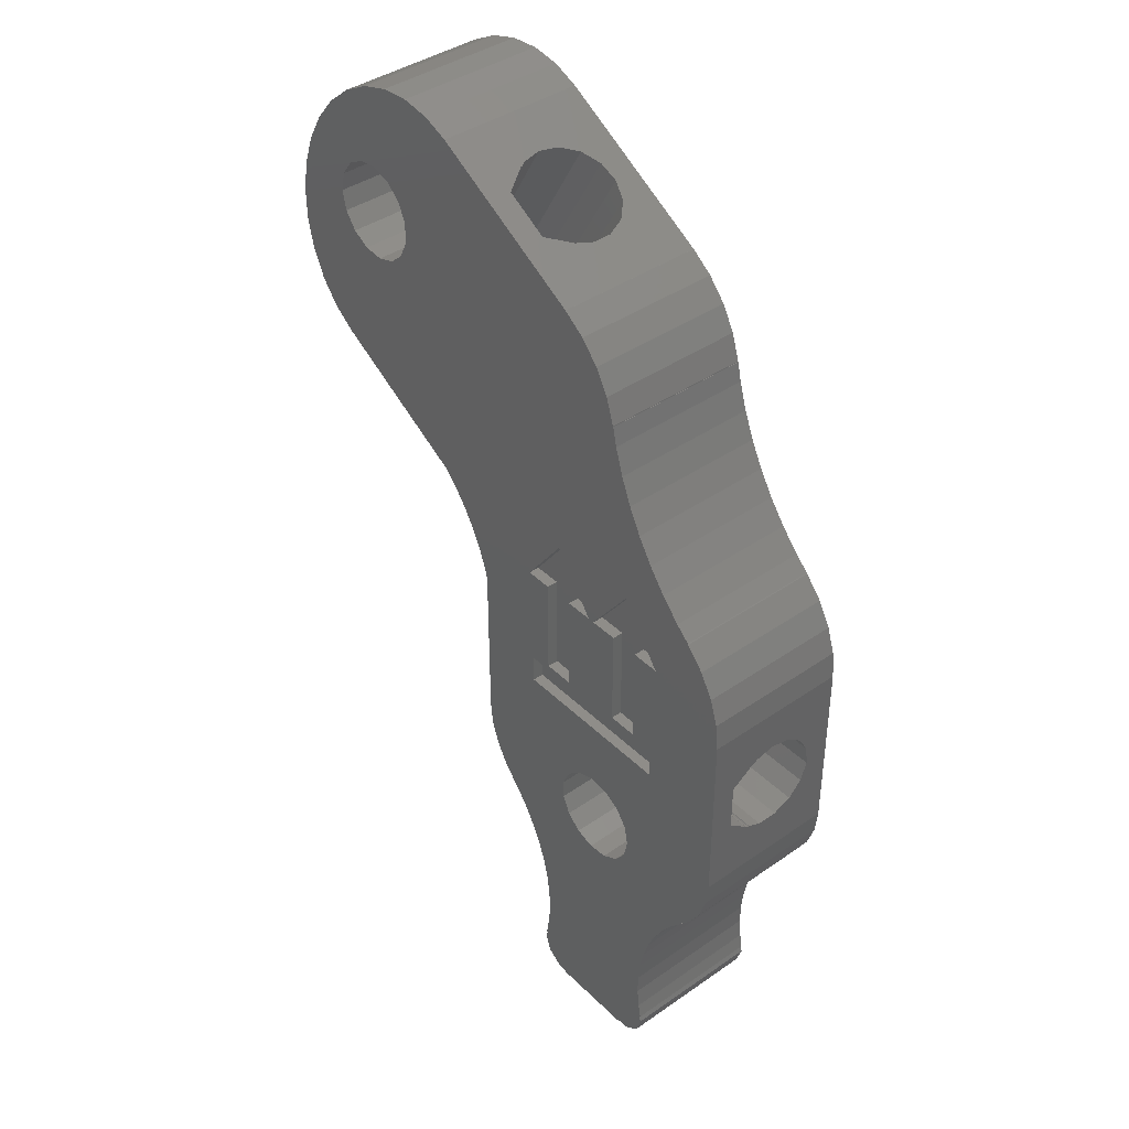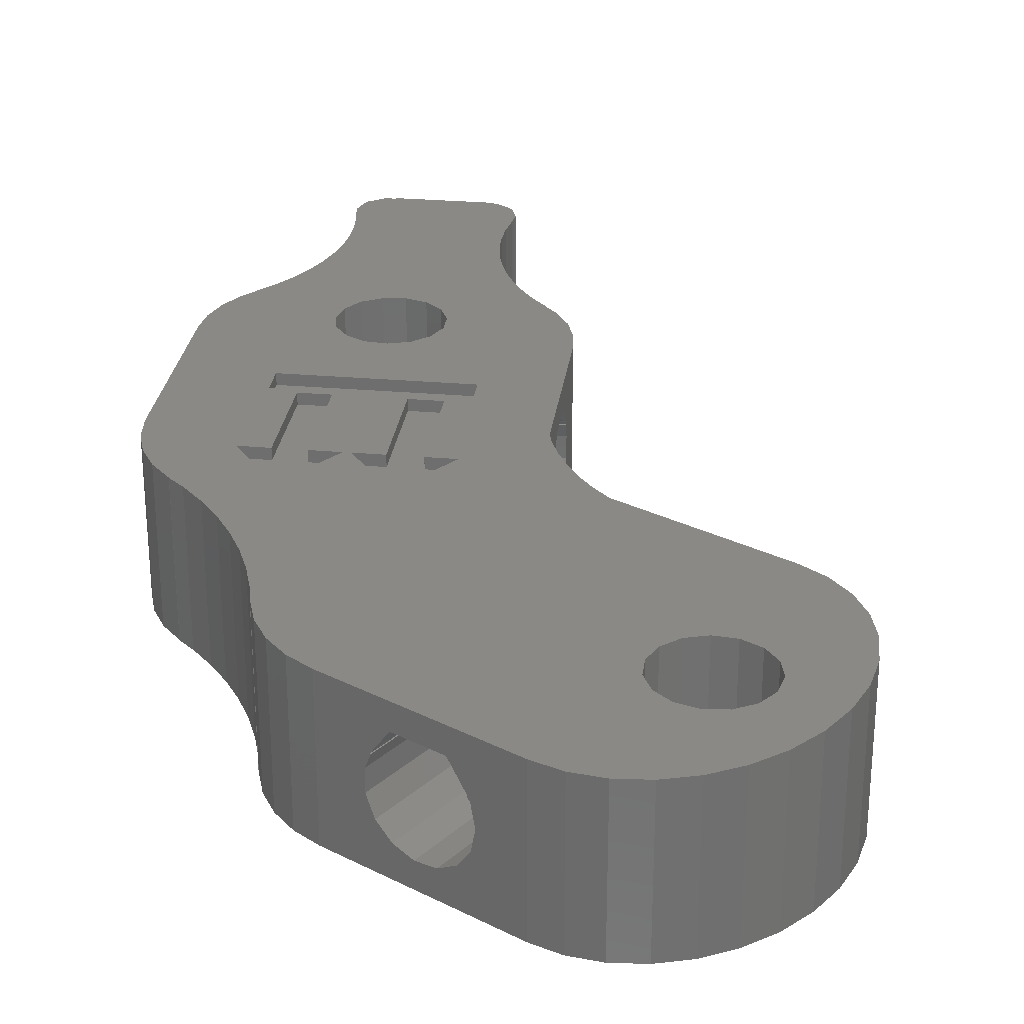
<metadata>
{"format":"stl","ext":"stl","renderer":"f3d","projection":"perspective","resolution":1024,"background":"white","views":[{"elev":40.7,"azim":49.7,"up":"+Y"},{"elev":28.1,"azim":-172.5,"up":"+Z"}]}
</metadata>
<code>
# stl→obj: 390 verts, 792 faces
v 0.4208 56.92 0
v 0.9399 59.95 0
v 0.4762 53.95 0
v 2.011 62.89 0
v 3.586 65.62 0
v 5.598 68.02 0
v 7.958 69.98 0
v 10.56 71.42 0
v 13.3 72.27 0
v 7.739 63.01 0
v 16.05 72.51 0
v 9.359 63.94 0
v 18.69 72.11 0
v 11.22 64.14 0
v 21.1 71.09 0
v 15.15 60.6 0
v 35.82 62.59 0
v 14.39 57.02 0
v 35.83 62.59 0
v 37.85 61.12 0
v 15.15 58.73 0
v 11.22 55.19 0
v 39.53 59.25 0
v 40.79 57.08 0
v 41.56 54.7 0
v 41.57 54.61 0
v 41.6 54.62 0
v 41.99 52.89 0
v 42.77 50.39 0
v 43.78 47.97 0
v 44.98 45.65 0
v 46.39 43.45 0
v 47.98 41.37 0
v 49.75 39.44 0
v 51.06 38.24 0
v 51.04 38.22 0
v 51.1 38.17 0
v 52.78 36.3 0
v 54.04 34.13 0
v 43.5 38 0
v 54.81 31.75 0
v 47.1 20 0
v 55.08 29.25 0
v 55.08 12.25 0
v 54.84 9.963 0
v 44.8 32.6 0
v 47.1 22.7 0
v 44.8 23.2 0
v 22.09 34.16 0
v 33.5 23.2 0
v 23.13 32.46 0
v 44.11 10.83 0
v 51.84 4.452 0
v 50.56 2.925 0
v 23.99 30.66 0
v 31.4 22.7 0
v 24.67 28.79 0
v 36.36 11.65 0
v 24.93 27.8 0
v 31.4 20 0
v 36 -17.1 0
v 44.08 -17.25 0
v 35.92 -17.25 0
v 33.4 -11.14 0
v 33.1 -13.11 0
v 35 -17.1 0
v 33.13 -13.62 0
v 32.92 -14.25 0
v 33.5 -16.01 0
v 27.95 4.64 0
v 28.01 4.695 0
v 28.82 3.705 0
v 32.98 -13.58 0
v 33.5 -9.151 0
v 39.5 32.6 0
v 35 38 0
v 33.4 -7.16 0
v 33.1 -5.188 0
v 36.3 23.2 0
v 32.61 -3.256 0
v 31.93 -1.382 0
v 31.06 0.414 0
v 24.93 12.25 0
v 47.4 32.6 0
v 25.16 9.963 0
v 42.1 23.2 0
v 30.02 2.115 0
v 27.03 5.784 0
v 25.88 7.776 0
v 43.01 12.34 0
v 41.39 13.28 0
v 37.75 12.9 0
v 6.027 44.98 0
v 19.57 37.16 0
v 6.25 59.66 0
v 6.639 61.49 0
v 3.941 46.57 0
v 2.276 48.65 0
v 1.104 51.15 0
v 6.639 57.83 0
v 9.359 55.38 0
v 7.739 56.32 0
v 31 32.6 0
v 33.5 32.6 0
v 13 55.77 0
v 14.39 62.31 0
v 13 63.56 0
v 52.97 5.784 0
v 51.99 4.695 0
v 20.88 35.75 0
v 36.3 32.6 0
v 52.04 4.648 0
v 41.39 4.72 0
v 47.12 -4.216 0
v 39.53 4.525 0
v 46.73 -6.17 0
v 37.75 5.103 0
v 46.53 -8.154 0
v 47.71 -2.311 0
v 48.48 -0.473 0
v 43.01 5.656 0
v 49.44 1.278 0
v 44.11 7.17 0
v 39.53 13.48 0
v 44.5 9 0
v 38.9 32.6 0
v 54.12 7.776 0
v 35.6 9.936 0
v 42.1 32.6 0
v 36.36 6.355 0
v 35.6 8.064 0
v 46.53 -10.15 0
v 46.73 -12.13 0
v 47.02 -13.58 0
v 46.87 -13.62 0
v 47.08 -14.25 0
v 46.5 -16.01 0
v 45 -17.1 0
v 44 -17.1 0
v 0.4208 56.92 13.5
v 0.9399 59.95 13.5
v 0.4762 53.95 13.5
v 1.104 51.15 13.5
v 2.276 48.65 13.5
v 3.941 46.57 13.5
v 6.027 44.98 13.5
v 13.8 40.5 2.275
v 16.71 38.82 8.963
v 17.2 38.53 7.686
v 16.76 38.78 9
v 9.828 42.79 4.92
v 9.491 42.98 6.75
v 9.828 42.79 8.58
v 10.01 42.68 9
v 10.07 42.65 8.963
v 19.57 37.16 13.5
v 11.44 41.86 11.25
v 17.2 38.53 5.814
v 16.54 38.91 4.105
v 15.34 39.61 11.25
v 15.34 39.61 2.853
v 16.46 38.96 9.482
v 16.54 38.91 9.395
v 16.59 38.89 9.279
v 12.18 41.43 2.47
v 10.78 42.24 3.406
v 20.88 35.75 13.5
v 22.09 34.16 13.5
v 23.13 32.46 13.5
v 23.99 30.66 13.5
v 24.67 28.79 13.5
v 24.93 27.8 13.5
v 24.93 23 11.25
v 24.93 12.25 13.5
v 24.93 16.35 7.686
v 24.93 16.35 5.814
v 24.93 17.11 4.105
v 24.93 18.5 2.853
v 24.93 20.28 2.275
v 24.93 23.76 3.406
v 24.93 22.14 2.47
v 24.93 24.86 4.92
v 24.93 17.06 9.279
v 24.93 17.11 9.395
v 24.93 25.25 6.75
v 24.93 24.86 8.58
v 24.93 24.58 8.963
v 24.93 24.65 9
v 24.93 18.5 11.25
v 24.93 17.21 9.482
v 24.93 16.85 9
v 24.93 16.92 8.963
v 25.16 9.963 13.5
v 25.88 7.776 13.5
v 27.03 5.784 13.5
v 28.01 4.695 13.5
v 27.95 4.64 13.5
v 28.82 3.705 13.5
v 30.02 2.115 13.5
v 31.06 0.414 13.5
v 31.93 -1.382 13.5
v 32.61 -3.256 13.5
v 33.1 -5.188 13.5
v 33.4 -7.16 13.5
v 33.5 -9.151 13.5
v 33.4 -11.14 13.5
v 33.1 -13.11 13.5
v 32.98 -13.58 13.5
v 33.13 -13.62 13.5
v 32.92 -14.25 13.5
v 33.5 -16.01 13.5
v 35 -17.1 13.5
v 36 -17.1 13.5
v 35.92 -17.25 13.5
v 44.08 -17.25 13.5
v 44 -17.1 13.5
v 45 -17.1 13.5
v 46.5 -16.01 13.5
v 47.08 -14.25 13.5
v 46.87 -13.62 13.5
v 47.02 -13.58 13.5
v 46.73 -12.13 13.5
v 46.53 -10.15 13.5
v 46.53 -8.154 13.5
v 46.73 -6.17 13.5
v 47.12 -4.216 13.5
v 47.71 -2.311 13.5
v 48.48 -0.473 13.5
v 49.44 1.278 13.5
v 50.56 2.925 13.5
v 51.84 4.452 13.5
v 52.04 4.648 13.5
v 51.99 4.695 13.5
v 52.97 5.784 13.5
v 54.12 7.776 13.5
v 54.84 9.963 13.5
v 55.08 12.25 13.5
v 55.08 22.14 2.47
v 55.08 16.35 5.814
v 55.08 16.35 7.686
v 55.08 16.85 9
v 55.08 16.92 8.963
v 55.08 17.21 9.482
v 55.08 18.5 11.25
v 55.08 23.76 3.406
v 55.08 17.06 9.279
v 55.08 17.11 9.395
v 55.08 29.25 13.5
v 55.08 23 11.25
v 55.08 24.65 9
v 55.08 24.86 8.58
v 55.08 24.58 8.963
v 55.08 25.25 6.75
v 55.08 24.86 4.92
v 55.08 20.28 2.275
v 55.08 18.5 2.853
v 55.08 17.11 4.105
v 54.81 31.75 13.5
v 54.04 34.13 13.5
v 52.78 36.3 13.5
v 51.1 38.17 13.5
v 51.04 38.22 13.5
v 51.06 38.24 13.5
v 49.75 39.44 13.5
v 47.98 41.37 13.5
v 46.39 43.45 13.5
v 44.98 45.65 13.5
v 43.78 47.97 13.5
v 42.77 50.39 13.5
v 41.99 52.89 13.5
v 41.6 54.62 13.5
v 41.57 54.61 13.5
v 41.56 54.7 13.5
v 40.79 57.08 13.5
v 39.53 59.25 13.5
v 37.85 61.12 13.5
v 35.83 62.59 13.5
v 35.82 62.59 13.5
v 30.41 65.72 11.25
v 21.1 71.09 13.5
v 24.57 69.09 6.75
v 24.9 68.9 4.92
v 25.86 68.35 3.406
v 27.26 67.54 2.47
v 28.87 66.61 2.275
v 31.62 65.02 4.105
v 30.41 65.72 2.853
v 31.66 65 9.279
v 31.84 64.89 9
v 32.28 64.64 5.814
v 32.28 64.64 7.686
v 31.78 64.93 8.963
v 25.09 68.79 9
v 26.51 67.97 11.25
v 31.62 65.02 9.395
v 31.53 65.07 9.482
v 24.9 68.9 8.58
v 25.14 68.76 8.963
v 18.69 72.11 13.5
v 16.05 72.51 13.5
v 13.3 72.27 13.5
v 10.56 71.42 13.5
v 7.958 69.98 13.5
v 5.598 68.02 13.5
v 3.586 65.62 13.5
v 2.011 62.89 13.5
v 7.739 63.01 13.5
v 6.639 61.49 13.5
v 6.25 59.66 13.5
v 9.359 63.94 13.5
v 11.22 64.14 13.5
v 13 63.56 13.5
v 14.39 62.31 13.5
v 15.15 60.6 13.5
v 15.15 58.73 13.5
v 14.39 57.02 13.5
v 13 55.77 13.5
v 11.22 55.19 13.5
v 9.359 55.38 13.5
v 7.739 56.32 13.5
v 6.639 57.83 13.5
v 33.5 32.6 1
v 31 32.6 1
v 35 38 1
v 38.9 32.6 1
v 36.3 32.6 1
v 36.3 23.2 1
v 33.5 23.2 1
v 31.4 22.7 1
v 31.4 20 1
v 47.1 22.7 1
v 47.1 20 1
v 36.36 11.65 13.5
v 35.6 9.936 13.5
v 35.6 8.064 13.5
v 37.75 12.9 13.5
v 39.53 13.48 13.5
v 41.39 13.28 13.5
v 43.01 12.34 13.5
v 44.11 10.83 13.5
v 44.5 9 13.5
v 44.11 7.17 13.5
v 43.01 5.656 13.5
v 41.39 4.72 13.5
v 39.53 4.525 13.5
v 37.75 5.103 13.5
v 36.36 6.355 13.5
v 42.1 32.6 1
v 39.5 32.6 1
v 43.5 38 1
v 47.4 32.6 1
v 44.8 32.6 1
v 44.8 23.2 1
v 42.1 23.2 1
v 35 38 13.5
v 31.4 22.7 13.5
v 42.1 23.2 13.5
v 36.3 23.2 13.5
v 47.1 20 13.5
v 42.1 32.6 13.5
v 39.5 32.6 13.5
v 31.4 20 13.5
v 38.9 32.6 13.5
v 36.3 32.6 13.5
v 43.5 38 13.5
v 31 32.6 13.5
v 44.8 32.6 13.5
v 47.1 22.7 13.5
v 47.4 32.6 13.5
v 33.5 23.2 13.5
v 44.8 23.2 13.5
v 33.5 32.6 13.5
v 33.5 32.6 12.5
v 31 32.6 12.5
v 33.5 23.2 12.5
v 36.3 23.2 12.5
v 36.3 32.6 12.5
v 38.9 32.6 12.5
v 35 38 12.5
v 47.1 20 12.5
v 31.4 20 12.5
v 31.4 22.7 12.5
v 47.1 22.7 12.5
v 42.1 32.6 12.5
v 39.5 32.6 12.5
v 42.1 23.2 12.5
v 44.8 23.2 12.5
v 44.8 32.6 12.5
v 47.4 32.6 12.5
v 43.5 38 12.5
f 1 2 3
f 3 2 4
f 3 4 5
f 3 5 6
f 3 6 7
f 3 7 8
f 3 8 9
f 10 9 11
f 12 11 13
f 14 13 15
f 16 15 17
f 18 19 20
f 21 19 18
f 22 23 24
f 3 24 25
f 3 25 26
f 26 27 28
f 26 28 3
f 28 29 3
f 29 30 3
f 30 31 3
f 31 32 3
f 32 33 3
f 33 34 3
f 34 35 3
f 3 35 36
f 3 36 37
f 37 38 3
f 3 38 39
f 40 39 41
f 42 43 44
f 42 44 45
f 46 47 48
f 49 50 51
f 52 53 54
f 55 56 57
f 56 48 47
f 58 59 60
f 61 62 63
f 64 62 61
f 65 66 67
f 68 66 69
f 67 66 68
f 70 71 72
f 10 11 12
f 65 67 73
f 64 61 65
f 74 62 64
f 75 76 40
f 77 62 74
f 56 51 50
f 78 62 77
f 56 50 79
f 80 62 78
f 81 62 80
f 82 62 81
f 83 62 82
f 40 43 84
f 71 85 72
f 76 3 40
f 56 86 48
f 83 87 72
f 85 88 89
f 46 43 47
f 85 71 88
f 83 72 85
f 56 79 86
f 83 82 87
f 42 90 91
f 58 60 92
f 60 59 57
f 93 3 94
f 95 3 96
f 3 97 98
f 3 98 99
f 3 9 96
f 21 17 19
f 100 3 95
f 101 3 102
f 3 100 102
f 50 103 104
f 22 3 101
f 18 20 23
f 3 22 24
f 18 23 105
f 105 23 22
f 16 17 21
f 106 15 16
f 14 15 107
f 107 15 106
f 12 13 14
f 96 9 10
f 103 3 76
f 42 108 109
f 56 55 51
f 50 49 110
f 111 86 79
f 50 110 94
f 94 3 103
f 50 94 103
f 109 112 53
f 47 43 42
f 42 109 53
f 113 114 115
f 115 116 117
f 116 118 117
f 114 116 115
f 40 41 43
f 119 114 113
f 120 119 121
f 54 122 123
f 42 124 60
f 125 54 123
f 90 53 52
f 92 60 124
f 84 43 46
f 52 54 125
f 60 57 56
f 42 91 124
f 123 122 120
f 76 75 126
f 86 111 126
f 42 127 108
f 42 45 127
f 128 59 58
f 42 53 90
f 86 75 129
f 86 126 75
f 3 39 40
f 66 65 61
f 123 120 121
f 121 119 113
f 117 118 130
f 59 128 131
f 59 131 130
f 130 118 132
f 130 132 133
f 130 133 134
f 130 134 135
f 59 130 135
f 59 135 136
f 59 136 137
f 59 137 138
f 59 138 139
f 139 62 83
f 59 139 83
f 97 3 93
f 1 140 2
f 2 140 141
f 1 3 140
f 140 3 142
f 3 99 142
f 142 99 143
f 99 98 143
f 143 98 144
f 98 97 144
f 144 97 145
f 145 97 93
f 146 145 93
f 147 93 94
f 148 149 150
f 146 93 151
f 146 151 152
f 146 152 153
f 154 153 155
f 146 153 154
f 156 146 157
f 158 159 94
f 156 157 160
f 159 161 94
f 156 160 162
f 156 162 163
f 156 163 164
f 156 164 150
f 156 149 94
f 156 150 149
f 165 93 147
f 166 93 165
f 151 93 166
f 161 147 94
f 154 157 146
f 149 158 94
f 94 110 156
f 156 110 167
f 110 49 167
f 167 49 168
f 49 51 168
f 168 51 169
f 51 55 169
f 169 55 170
f 55 57 170
f 170 57 171
f 57 59 171
f 171 59 172
f 173 174 172
f 83 174 175
f 83 175 176
f 83 176 177
f 83 177 178
f 83 178 179
f 83 179 59
f 180 59 181
f 182 59 180
f 183 174 184
f 59 182 172
f 182 185 172
f 185 186 172
f 186 187 188
f 186 188 172
f 189 174 173
f 190 174 189
f 184 174 190
f 173 172 188
f 191 174 183
f 175 174 191
f 175 191 192
f 181 59 179
f 83 85 174
f 174 85 193
f 85 89 193
f 193 89 194
f 89 88 194
f 194 88 195
f 88 71 195
f 195 71 196
f 70 197 71
f 71 197 196
f 70 72 197
f 197 72 198
f 72 87 198
f 198 87 199
f 87 82 199
f 199 82 200
f 82 81 200
f 200 81 201
f 81 80 201
f 201 80 202
f 80 78 202
f 202 78 203
f 78 77 203
f 203 77 204
f 77 74 204
f 204 74 205
f 64 206 74
f 74 206 205
f 65 207 64
f 64 207 206
f 73 208 65
f 65 208 207
f 208 73 67
f 209 208 67
f 68 210 67
f 67 210 209
f 68 69 210
f 210 69 211
f 211 69 66
f 212 211 66
f 212 66 61
f 213 212 61
f 63 214 61
f 61 214 213
f 214 63 62
f 215 214 62
f 62 139 216
f 215 62 216
f 216 139 138
f 217 216 138
f 217 138 137
f 218 217 137
f 218 137 136
f 219 218 136
f 136 135 220
f 219 136 220
f 220 135 134
f 221 220 134
f 134 133 222
f 221 134 222
f 133 132 223
f 222 133 223
f 223 132 118
f 224 223 118
f 224 118 116
f 225 224 116
f 225 116 114
f 226 225 114
f 226 114 119
f 227 226 119
f 227 119 120
f 228 227 120
f 228 120 122
f 229 228 122
f 229 122 54
f 230 229 54
f 230 54 53
f 231 230 53
f 231 53 112
f 232 231 112
f 109 233 112
f 112 233 232
f 233 109 108
f 234 233 108
f 234 108 127
f 235 234 127
f 235 127 45
f 236 235 45
f 236 45 44
f 237 236 44
f 238 44 43
f 237 44 239
f 237 239 240
f 241 240 242
f 243 244 237
f 237 240 241
f 245 238 43
f 237 246 247
f 237 247 243
f 248 237 244
f 248 244 249
f 248 250 43
f 248 249 250
f 250 251 43
f 250 252 251
f 253 254 43
f 255 44 238
f 256 44 255
f 257 44 256
f 239 44 257
f 241 246 237
f 251 253 43
f 254 245 43
f 43 41 258
f 248 43 258
f 41 39 259
f 258 41 259
f 39 38 260
f 259 39 260
f 38 37 261
f 260 38 261
f 36 262 37
f 37 262 261
f 262 36 35
f 263 262 35
f 34 264 35
f 35 264 263
f 34 33 265
f 264 34 265
f 33 32 266
f 265 33 266
f 32 31 267
f 266 32 267
f 31 30 268
f 267 31 268
f 30 29 269
f 268 30 269
f 29 28 270
f 269 29 270
f 28 27 271
f 270 28 271
f 26 272 27
f 27 272 271
f 26 25 273
f 272 26 273
f 25 24 274
f 273 25 274
f 24 23 275
f 274 24 275
f 23 20 276
f 275 23 276
f 19 277 20
f 20 277 276
f 17 278 19
f 19 278 277
f 279 280 278
f 15 280 281
f 15 281 282
f 15 282 283
f 15 283 284
f 15 284 17
f 284 285 17
f 286 17 287
f 288 278 289
f 17 286 278
f 286 290 278
f 290 291 278
f 291 292 289
f 291 289 278
f 293 280 294
f 294 280 279
f 288 295 278
f 295 296 278
f 296 279 278
f 297 280 293
f 297 293 298
f 281 280 297
f 287 17 285
f 13 299 15
f 15 299 280
f 11 300 13
f 13 300 299
f 9 301 11
f 11 301 300
f 8 302 9
f 9 302 301
f 7 303 8
f 8 303 302
f 6 304 7
f 7 304 303
f 5 305 6
f 6 305 304
f 4 306 5
f 5 306 305
f 2 141 4
f 4 141 306
f 10 307 308
f 96 10 308
f 96 308 309
f 95 96 309
f 12 310 307
f 10 12 307
f 14 311 310
f 12 14 310
f 107 312 311
f 14 107 311
f 106 313 312
f 107 106 312
f 314 313 16
f 16 313 106
f 314 16 315
f 315 16 21
f 315 21 316
f 316 21 18
f 316 18 317
f 317 18 105
f 317 105 318
f 318 105 22
f 318 22 319
f 319 22 101
f 319 101 320
f 320 101 102
f 321 320 102
f 100 321 102
f 309 321 100
f 95 309 100
f 322 104 323
f 323 104 103
f 76 324 323
f 103 76 323
f 325 324 126
f 126 324 76
f 325 126 326
f 326 126 111
f 326 111 327
f 327 111 79
f 327 79 328
f 328 79 50
f 104 322 328
f 50 104 328
f 56 329 330
f 60 56 330
f 47 331 329
f 56 47 329
f 331 47 332
f 332 47 42
f 332 42 330
f 330 42 60
f 58 333 334
f 128 58 334
f 128 334 335
f 131 128 335
f 92 336 333
f 58 92 333
f 124 337 336
f 92 124 336
f 91 338 337
f 124 91 337
f 90 339 338
f 91 90 338
f 340 339 52
f 52 339 90
f 341 340 125
f 125 340 52
f 341 125 342
f 342 125 123
f 342 123 343
f 343 123 121
f 343 121 344
f 344 121 113
f 344 113 345
f 345 113 115
f 345 115 346
f 346 115 117
f 346 117 347
f 347 117 130
f 335 347 130
f 131 335 130
f 348 129 349
f 349 129 75
f 40 350 349
f 75 40 349
f 351 350 84
f 84 350 40
f 351 84 352
f 352 84 46
f 352 46 353
f 353 46 48
f 353 48 354
f 354 48 86
f 129 348 354
f 86 129 354
f 141 140 142
f 144 141 143
f 143 141 142
f 145 141 144
f 146 141 145
f 156 141 146
f 167 141 156
f 355 318 319
f 356 357 358
f 345 346 223
f 218 169 170
f 359 235 236
f 317 265 266
f 193 172 174
f 194 172 193
f 195 172 194
f 196 172 195
f 198 172 196
f 198 196 197
f 199 172 198
f 200 172 199
f 201 172 200
f 202 172 201
f 203 172 202
f 216 172 203
f 212 203 204
f 212 204 205
f 211 205 206
f 209 206 207
f 209 207 208
f 211 206 209
f 211 209 210
f 212 205 211
f 213 203 212
f 215 203 213
f 215 213 214
f 215 216 203
f 316 317 267
f 218 170 217
f 347 169 218
f 357 360 361
f 334 333 169
f 169 333 168
f 333 362 168
f 357 363 364
f 355 365 318
f 359 234 235
f 232 233 231
f 315 270 272
f 364 358 357
f 346 220 221
f 366 355 141
f 168 356 167
f 318 365 259
f 367 368 248
f 369 367 248
f 317 318 260
f 317 260 261
f 317 261 262
f 271 272 270
f 317 264 265
f 314 275 276
f 314 274 275
f 317 263 264
f 315 316 270
f 310 311 280
f 299 141 280
f 300 141 299
f 301 141 300
f 302 141 301
f 303 141 302
f 304 141 303
f 305 141 304
f 306 141 305
f 315 272 273
f 317 262 263
f 314 315 274
f 307 141 308
f 280 141 307
f 313 277 278
f 280 307 310
f 280 311 278
f 311 312 278
f 312 313 278
f 277 314 276
f 313 314 277
f 274 315 273
f 270 316 269
f 309 308 141
f 267 317 266
f 370 366 141
f 260 318 259
f 167 370 141
f 367 371 368
f 320 141 319
f 320 321 141
f 370 372 366
f 335 334 169
f 365 369 248
f 361 355 363
f 359 236 237
f 359 233 234
f 341 342 229
f 356 371 357
f 355 319 141
f 248 368 237
f 346 219 220
f 368 359 237
f 346 218 219
f 333 336 362
f 345 223 224
f 357 361 363
f 344 225 226
f 356 358 370
f 361 365 355
f 231 339 230
f 339 340 230
f 342 343 228
f 229 342 228
f 356 368 371
f 228 343 227
f 227 344 226
f 340 341 230
f 225 345 224
f 223 346 222
f 346 347 218
f 335 169 347
f 365 248 258
f 259 365 258
f 362 356 168
f 346 221 222
f 216 171 172
f 216 170 171
f 216 217 170
f 316 268 269
f 316 267 268
f 356 370 167
f 321 309 141
f 359 231 233
f 359 339 231
f 341 229 230
f 359 338 339
f 359 337 338
f 344 345 225
f 343 344 227
f 359 336 337
f 359 362 336
f 151 282 281
f 152 151 281
f 166 283 282
f 151 166 282
f 165 284 283
f 166 165 283
f 147 285 284
f 165 147 284
f 161 287 285
f 147 161 285
f 159 286 287
f 161 159 287
f 290 286 158
f 158 286 159
f 291 290 149
f 149 290 158
f 291 149 292
f 292 149 148
f 150 289 292
f 148 150 292
f 289 150 288
f 288 150 164
f 288 164 295
f 295 164 163
f 295 163 296
f 296 163 162
f 296 162 279
f 279 162 160
f 279 160 294
f 294 160 157
f 293 294 157
f 154 293 157
f 155 298 293
f 154 155 293
f 297 298 155
f 153 297 155
f 281 297 153
f 152 281 153
f 239 176 240
f 240 176 175
f 242 240 192
f 192 240 175
f 241 242 192
f 191 241 192
f 246 241 183
f 183 241 191
f 247 246 184
f 184 246 183
f 243 247 190
f 190 247 184
f 244 243 189
f 189 243 190
f 249 244 173
f 173 244 189
f 188 250 249
f 173 188 249
f 252 250 188
f 187 252 188
f 186 251 252
f 187 186 252
f 185 253 251
f 186 185 251
f 254 253 185
f 182 254 185
f 245 254 182
f 180 245 182
f 238 245 180
f 181 238 180
f 255 238 181
f 179 255 181
f 256 255 179
f 178 256 179
f 257 256 178
f 177 257 178
f 257 177 239
f 239 177 176
f 325 326 324
f 324 326 327
f 324 327 328
f 324 328 322
f 324 322 323
f 331 332 329
f 329 332 330
f 351 352 350
f 350 352 353
f 350 353 354
f 350 354 348
f 350 348 349
f 372 373 366
f 366 373 374
f 373 372 370
f 375 373 370
f 358 376 370
f 370 376 375
f 364 377 358
f 358 377 376
f 363 378 364
f 364 378 377
f 363 355 378
f 378 355 379
f 379 355 366
f 374 379 366
f 359 380 362
f 362 380 381
f 382 356 362
f 381 382 362
f 368 383 359
f 359 383 380
f 383 368 356
f 382 383 356
f 360 384 361
f 361 384 385
f 384 360 357
f 386 384 357
f 371 387 357
f 357 387 386
f 367 388 371
f 371 388 387
f 369 389 367
f 367 389 388
f 369 365 389
f 389 365 390
f 390 365 361
f 385 390 361
f 373 375 376
f 379 373 377
f 377 373 376
f 379 377 378
f 374 373 379
f 380 383 382
f 381 380 382
f 384 386 387
f 390 384 388
f 388 384 387
f 390 388 389
f 385 384 390

</code>
